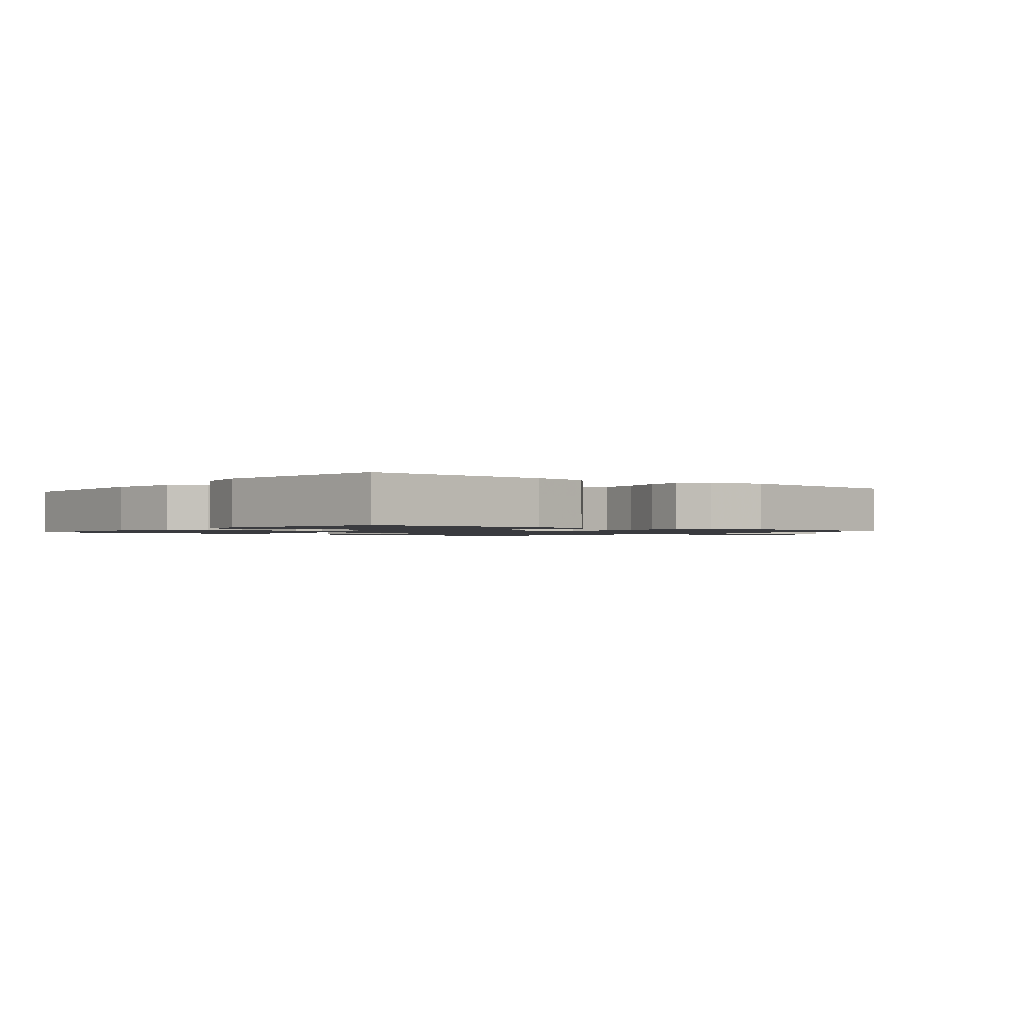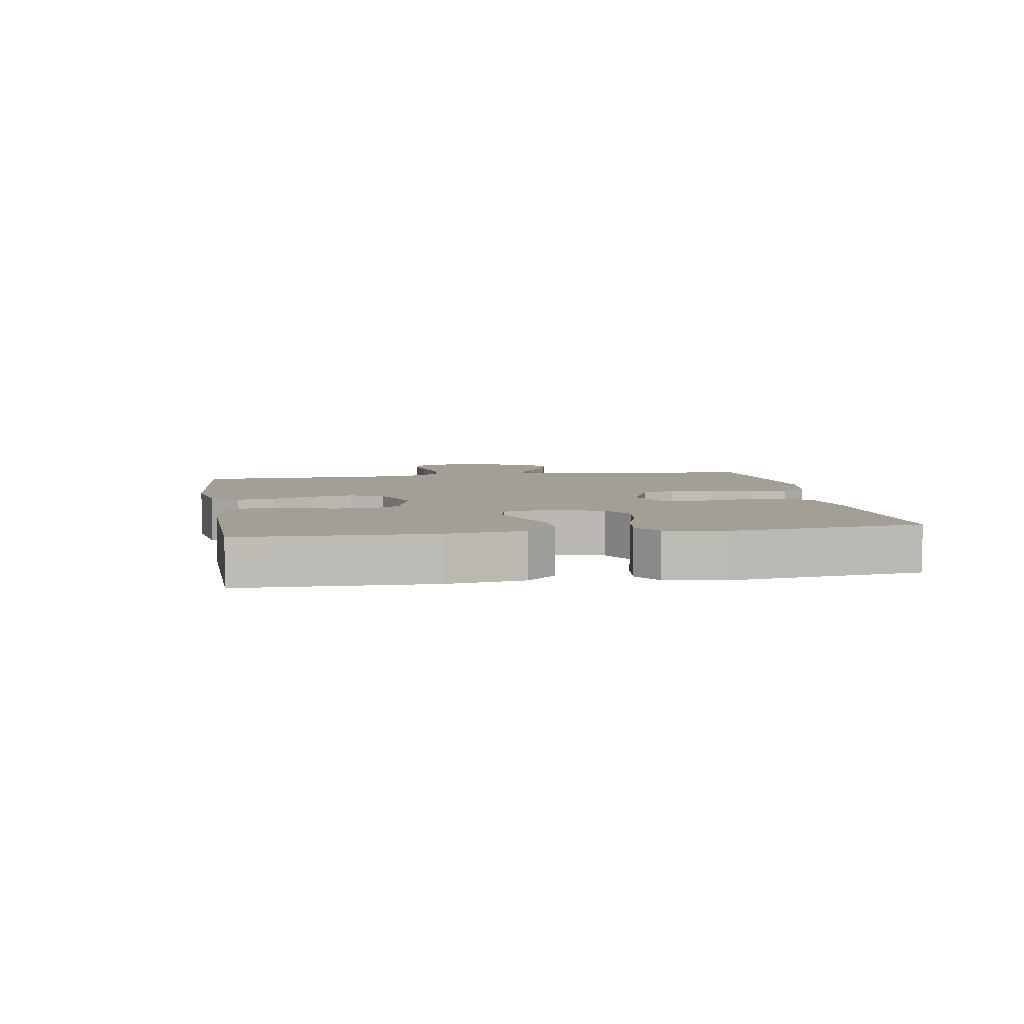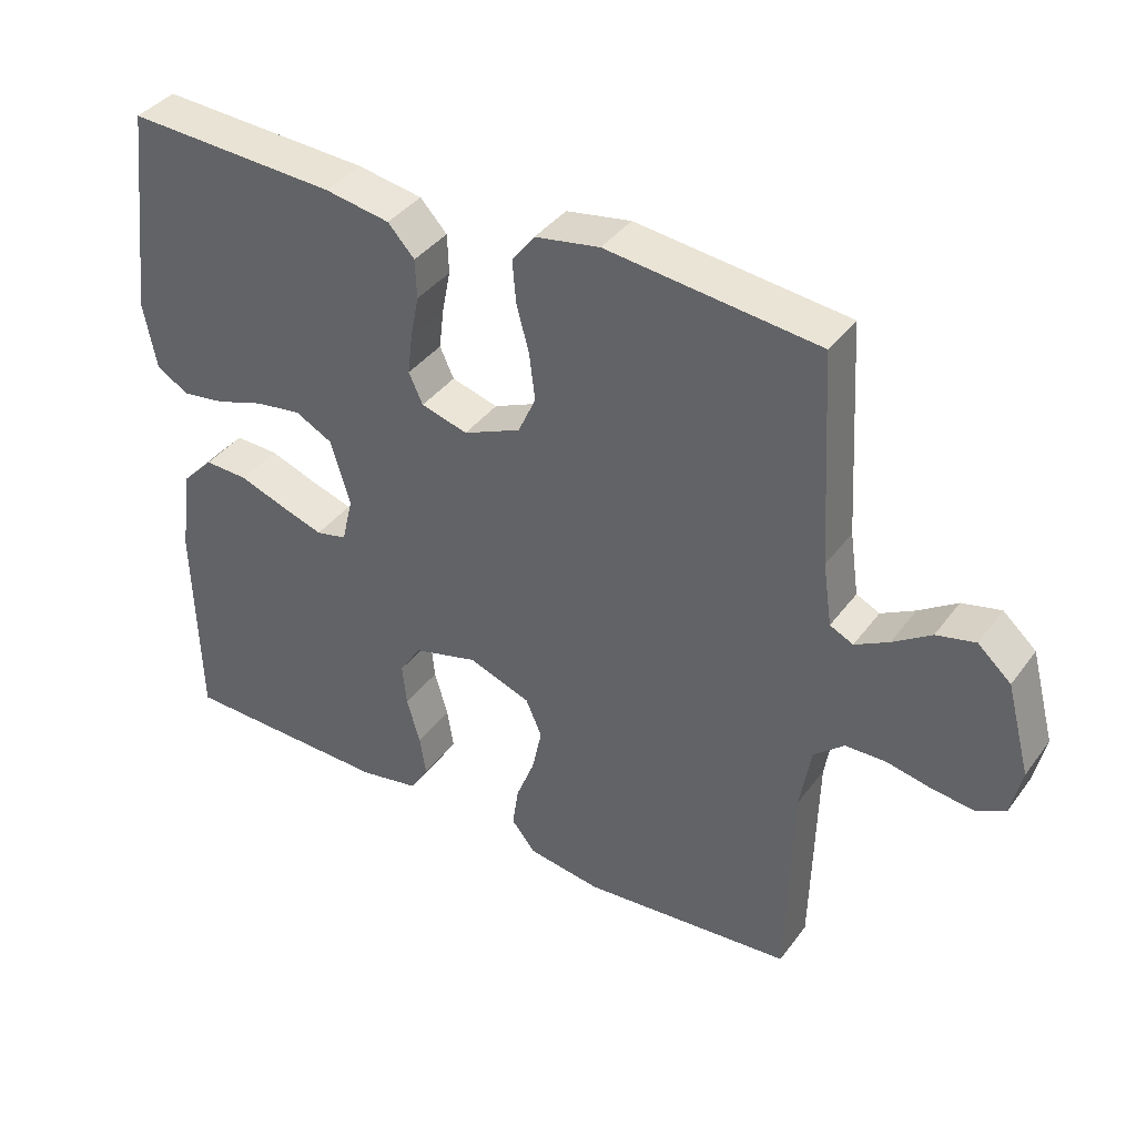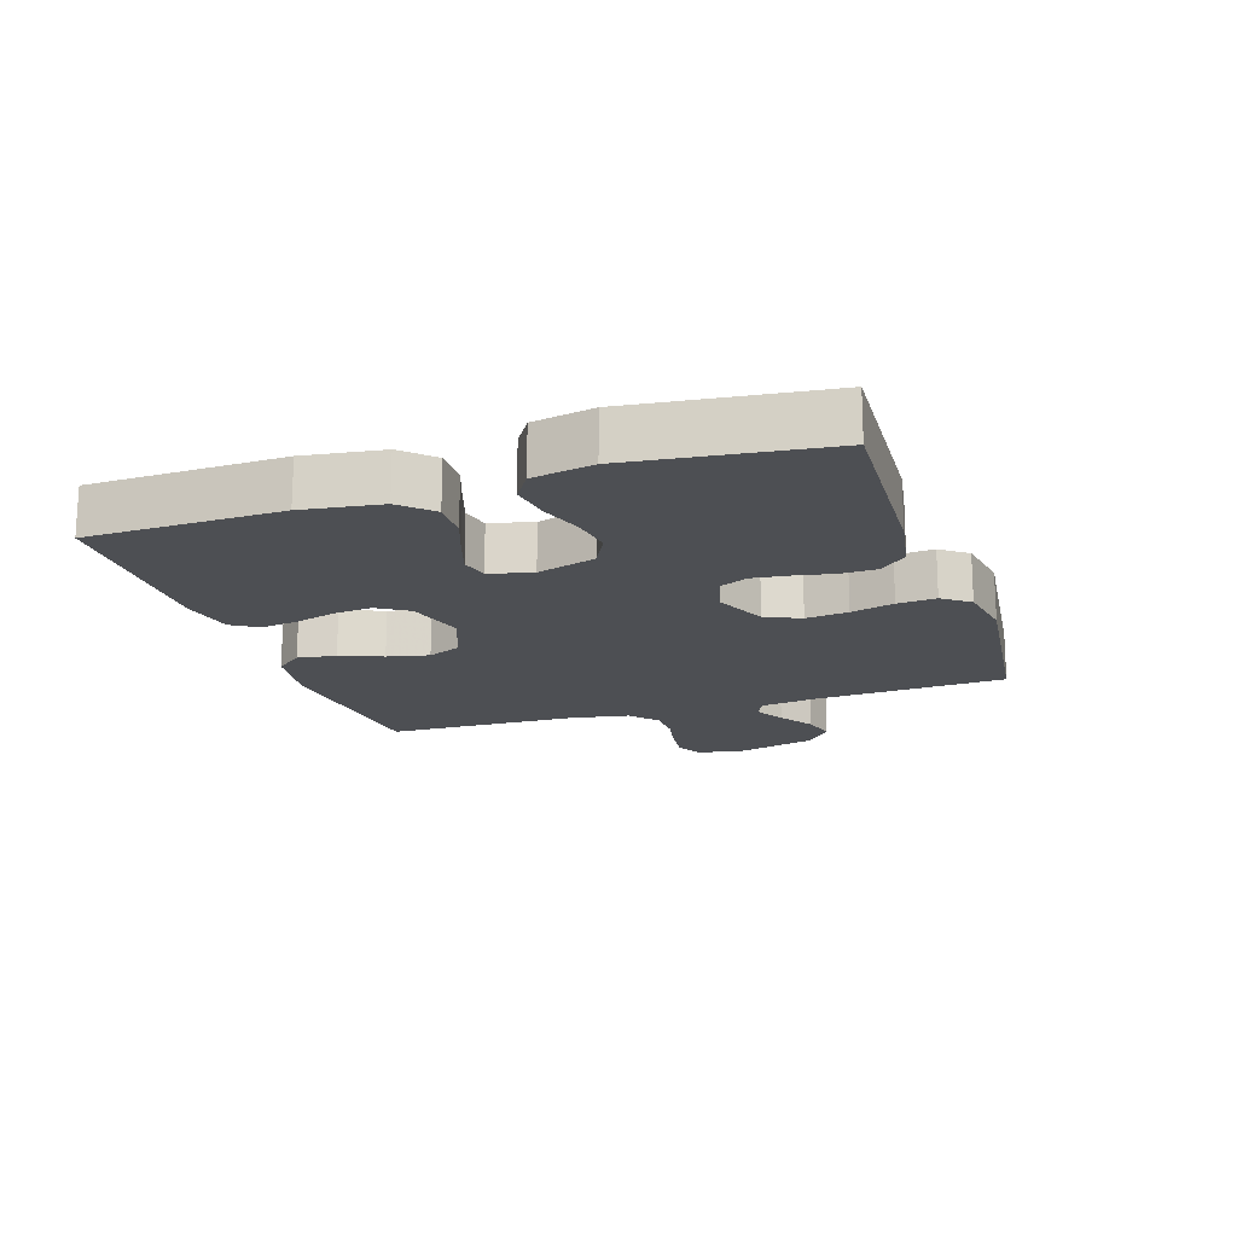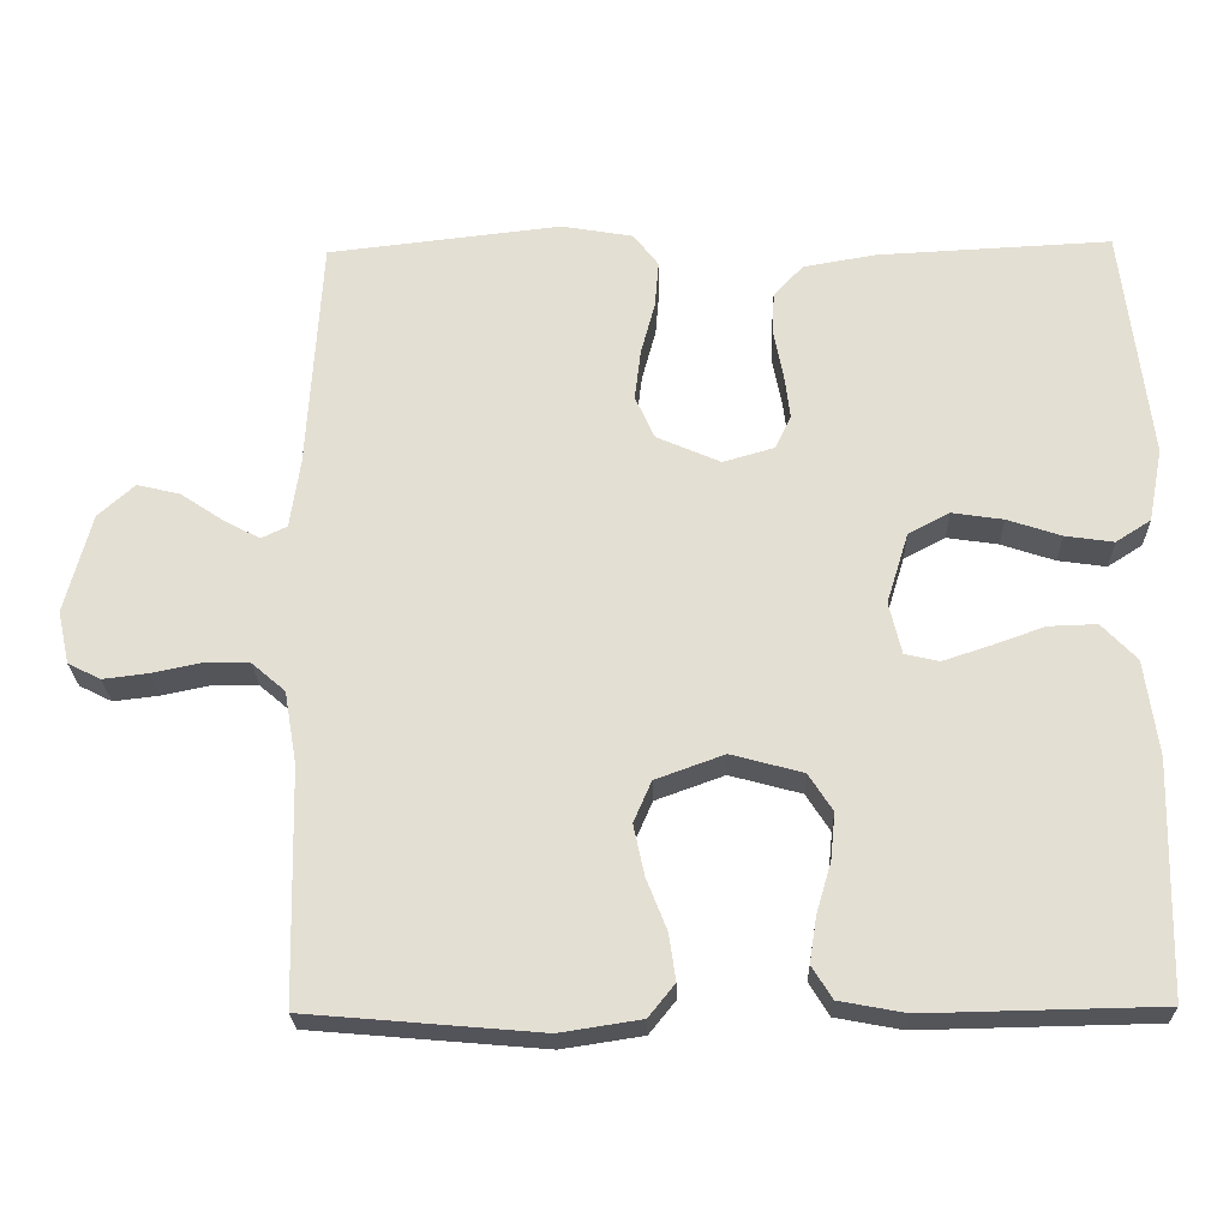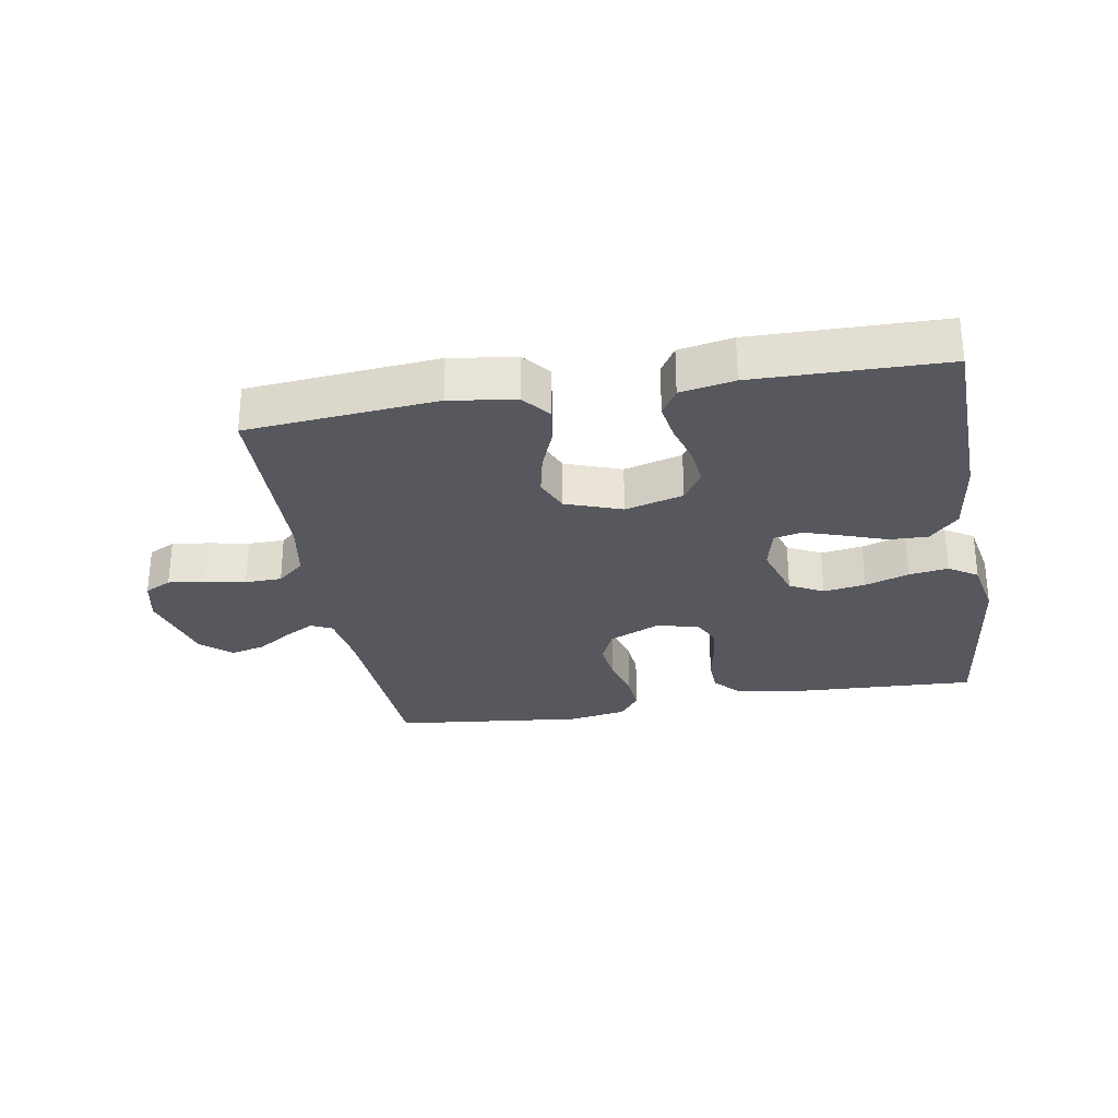
<metadata>
{"format":"obj","ext":"obj","renderer":"f3d","projection":"perspective","resolution":1024,"background":"white","views":[{"elev":-1.3,"azim":-38.5,"up":"+Y"},{"elev":5.6,"azim":-99.6,"up":"+Y"},{"elev":38.8,"azim":32.5,"up":"+Z"},{"elev":-17.5,"azim":-71.8,"up":"+Y"},{"elev":-24.1,"azim":-178.5,"up":"+Z"},{"elev":-28.9,"azim":-170.1,"up":"+Y"}]}
</metadata>
<code>
v 0.5 0.07 -0.5
v 0.2 0.07 -0.526
v 0.096 0.07 -0.51
v 0.062 0.07 -0.468
v 0.071 0.07 -0.408
v 0.097 0.07 -0.342
v 0.111 0.07 -0.277
v 0.088 0.07 -0.224
v 0 0.07 -0.192
v -0.092 0.07 -0.217
v -0.123 0.07 -0.265
v -0.117 0.07 -0.325
v -0.098 0.07 -0.39
v -0.089 0.07 -0.448
v -0.115 0.07 -0.49
v -0.2 0.07 -0.506
v -0.5 0.07 -0.5
v -0.507 0.07 -0.2
v -0.49 0.07 -0.078
v -0.445 0.07 -0.031
v -0.383 0.07 -0.033
v -0.316 0.07 -0.057
v -0.255 0.07 -0.077
v -0.211 0.07 -0.067
v -0.195 0.07 0
v -0.223 0.07 0.091
v -0.276 0.07 0.119
v -0.342 0.07 0.109
v -0.411 0.07 0.086
v -0.473 0.07 0.077
v -0.518 0.07 0.106
v -0.536 0.07 0.2
v -0.5 0.07 0.5
v -0.2 0.07 0.485
v -0.107 0.07 0.469
v -0.069 0.07 0.428
v -0.067 0.07 0.372
v -0.079 0.07 0.311
v -0.086 0.07 0.254
v -0.066 0.07 0.211
v 0 0.07 0.192
v 0.082 0.07 0.228
v 0.107 0.07 0.283
v 0.099 0.07 0.349
v 0.081 0.07 0.416
v 0.076 0.07 0.476
v 0.108 0.07 0.518
v 0.2 0.07 0.534
v 0.5 0.07 0.5
v 0.518 0.07 0.2
v 0.531 0.07 0.111
v 0.564 0.07 0.095
v 0.612 0.07 0.121
v 0.666 0.07 0.157
v 0.721 0.07 0.17
v 0.768 0.07 0.128
v 0.802 0.07 0
v 0.787 0.07 -0.068
v 0.745 0.07 -0.089
v 0.687 0.07 -0.082
v 0.624 0.07 -0.069
v 0.566 0.07 -0.07
v 0.523 0.07 -0.107
v 0.507 0.07 -0.2
v 0.5 0 -0.5
v 0.2 0 -0.526
v 0.096 0 -0.51
v 0.062 0 -0.468
v 0.071 0 -0.408
v 0.097 0 -0.342
v 0.111 0 -0.277
v 0.088 0 -0.224
v 0 0 -0.192
v -0.092 0 -0.217
v -0.123 0 -0.265
v -0.117 0 -0.325
v -0.098 0 -0.39
v -0.089 0 -0.448
v -0.115 0 -0.49
v -0.2 0 -0.506
v -0.5 0 -0.5
v -0.507 0 -0.2
v -0.49 0 -0.078
v -0.445 0 -0.031
v -0.383 0 -0.033
v -0.316 0 -0.057
v -0.255 0 -0.077
v -0.211 0 -0.067
v -0.195 0 0
v -0.223 0 0.091
v -0.276 0 0.119
v -0.342 0 0.109
v -0.411 0 0.086
v -0.473 0 0.077
v -0.518 0 0.106
v -0.536 0 0.2
v -0.5 0 0.5
v -0.2 0 0.485
v -0.107 0 0.469
v -0.069 0 0.428
v -0.067 0 0.372
v -0.079 0 0.311
v -0.086 0 0.254
v -0.066 0 0.211
v 0 0 0.192
v 0.082 0 0.228
v 0.107 0 0.283
v 0.099 0 0.349
v 0.081 0 0.416
v 0.076 0 0.476
v 0.108 0 0.518
v 0.2 0 0.534
v 0.5 0 0.5
v 0.518 0 0.2
v 0.531 0 0.111
v 0.564 0 0.095
v 0.612 0 0.121
v 0.666 0 0.157
v 0.721 0 0.17
v 0.768 0 0.128
v 0.802 0 0
v 0.787 0 -0.068
v 0.745 0 -0.089
v 0.687 0 -0.082
v 0.624 0 -0.069
v 0.566 0 -0.07
v 0.523 0 -0.107
v 0.507 0 -0.2
f 58 59 60 61
f 56 57 58 61
f 56 61 62
f 53 54 55 56
f 52 53 56 62
f 51 52 62 63
f 47 48 49 50
f 44 45 46 47
f 43 44 47 50
f 42 43 50 51
f 35 36 37 38
f 35 38 39
f 34 35 39
f 33 34 39 40
f 31 32 33 40
f 28 29 30 31
f 27 28 31 40
f 19 20 21 22
f 19 22 23
f 18 19 23
f 17 18 23 24
f 15 16 17 24
f 12 13 14 15
f 11 12 15 24
f 3 4 5 6
f 3 6 7
f 64 1 2 3
f 64 3 7
f 63 64 7 8
f 41 42 51 63
f 41 63 8 9
f 26 27 40 41
f 25 26 41 9
f 10 11 24 25
f 9 10 25
f 125 124 123 122
f 125 122 121 120
f 126 125 120
f 120 119 118 117
f 126 120 117 116
f 127 126 116 115
f 114 113 112 111
f 111 110 109 108
f 114 111 108 107
f 115 114 107 106
f 102 101 100 99
f 103 102 99
f 103 99 98
f 104 103 98 97
f 104 97 96 95
f 95 94 93 92
f 104 95 92 91
f 86 85 84 83
f 87 86 83
f 87 83 82
f 88 87 82 81
f 88 81 80 79
f 79 78 77 76
f 88 79 76 75
f 70 69 68 67
f 71 70 67
f 67 66 65 128
f 71 67 128
f 72 71 128 127
f 127 115 106 105
f 73 72 127 105
f 105 104 91 90
f 73 105 90 89
f 89 88 75 74
f 89 74 73
f 1 65 66 2
f 2 66 67 3
f 3 67 68 4
f 4 68 69 5
f 5 69 70 6
f 6 70 71 7
f 7 71 72 8
f 8 72 73 9
f 9 73 74 10
f 10 74 75 11
f 11 75 76 12
f 12 76 77 13
f 13 77 78 14
f 14 78 79 15
f 15 79 80 16
f 16 80 81 17
f 17 81 82 18
f 18 82 83 19
f 19 83 84 20
f 20 84 85 21
f 21 85 86 22
f 22 86 87 23
f 23 87 88 24
f 24 88 89 25
f 25 89 90 26
f 26 90 91 27
f 27 91 92 28
f 28 92 93 29
f 29 93 94 30
f 30 94 95 31
f 31 95 96 32
f 32 96 97 33
f 33 97 98 34
f 34 98 99 35
f 35 99 100 36
f 36 100 101 37
f 37 101 102 38
f 38 102 103 39
f 39 103 104 40
f 40 104 105 41
f 41 105 106 42
f 42 106 107 43
f 43 107 108 44
f 44 108 109 45
f 45 109 110 46
f 46 110 111 47
f 47 111 112 48
f 48 112 113 49
f 49 113 114 50
f 50 114 115 51
f 51 115 116 52
f 52 116 117 53
f 53 117 118 54
f 54 118 119 55
f 55 119 120 56
f 56 120 121 57
f 57 121 122 58
f 58 122 123 59
f 59 123 124 60
f 60 124 125 61
f 61 125 126 62
f 62 126 127 63
f 63 127 128 64
f 64 128 65 1

</code>
